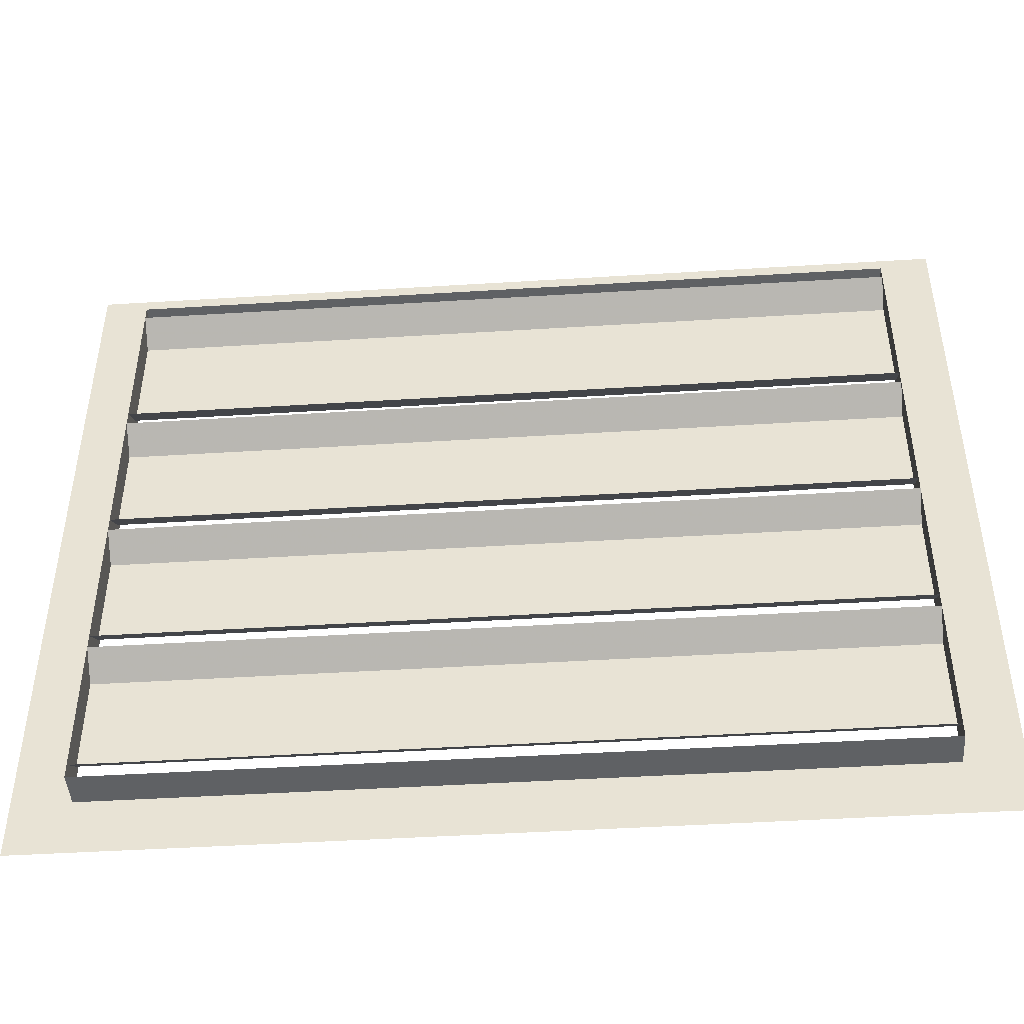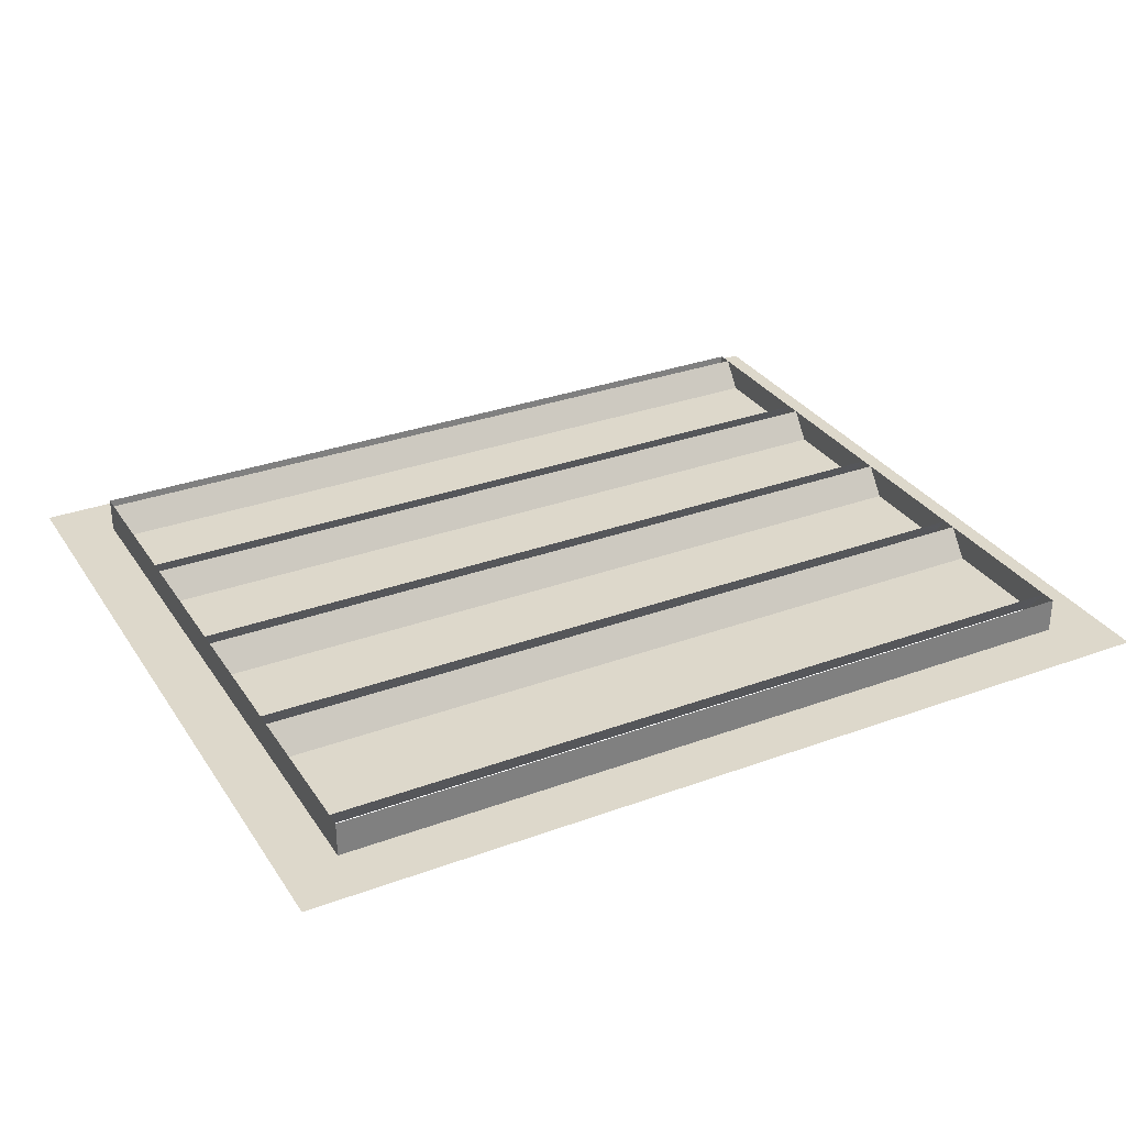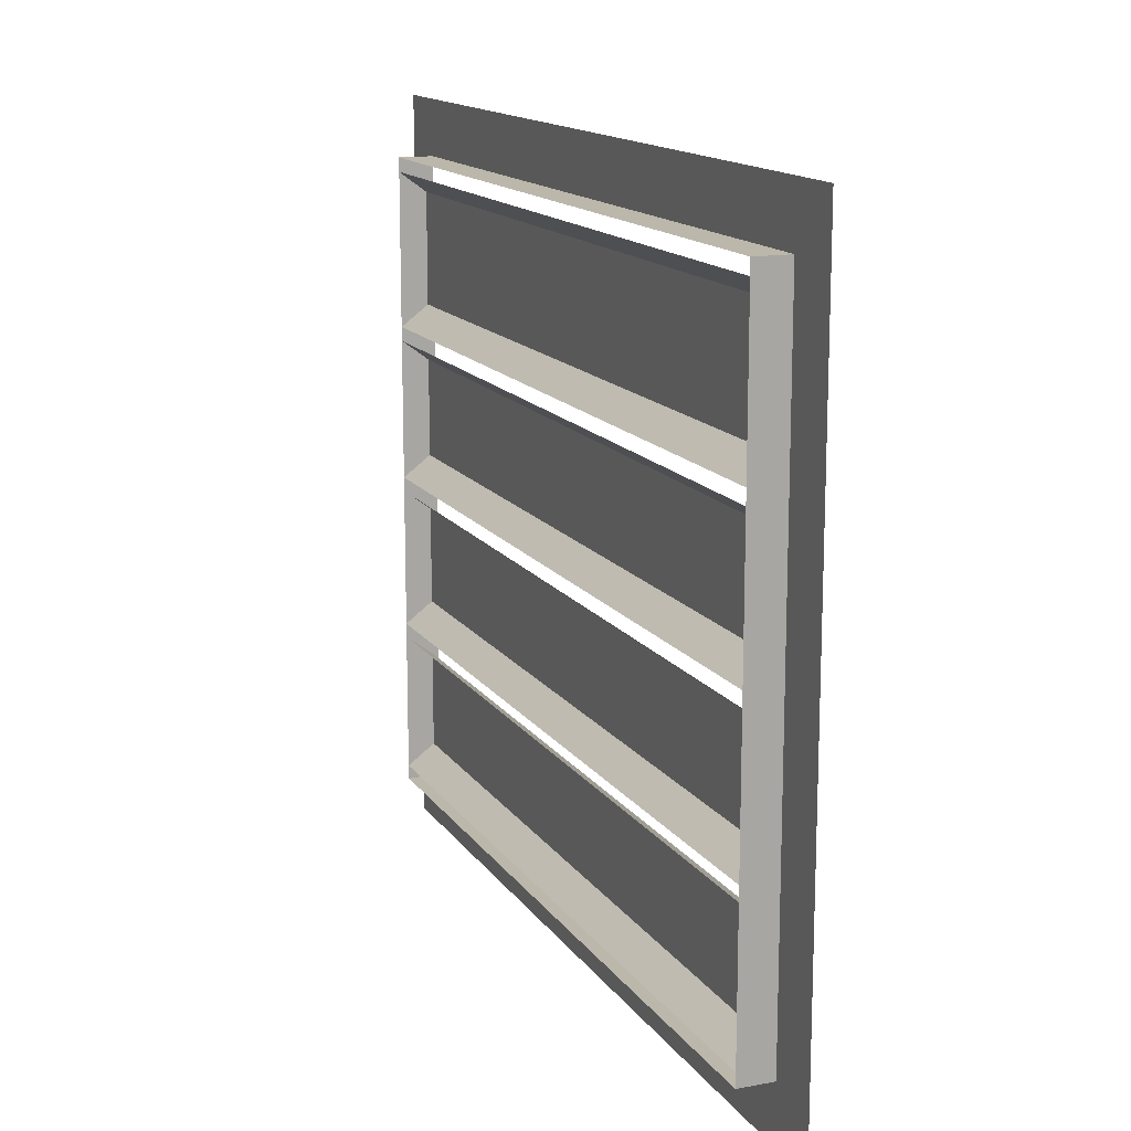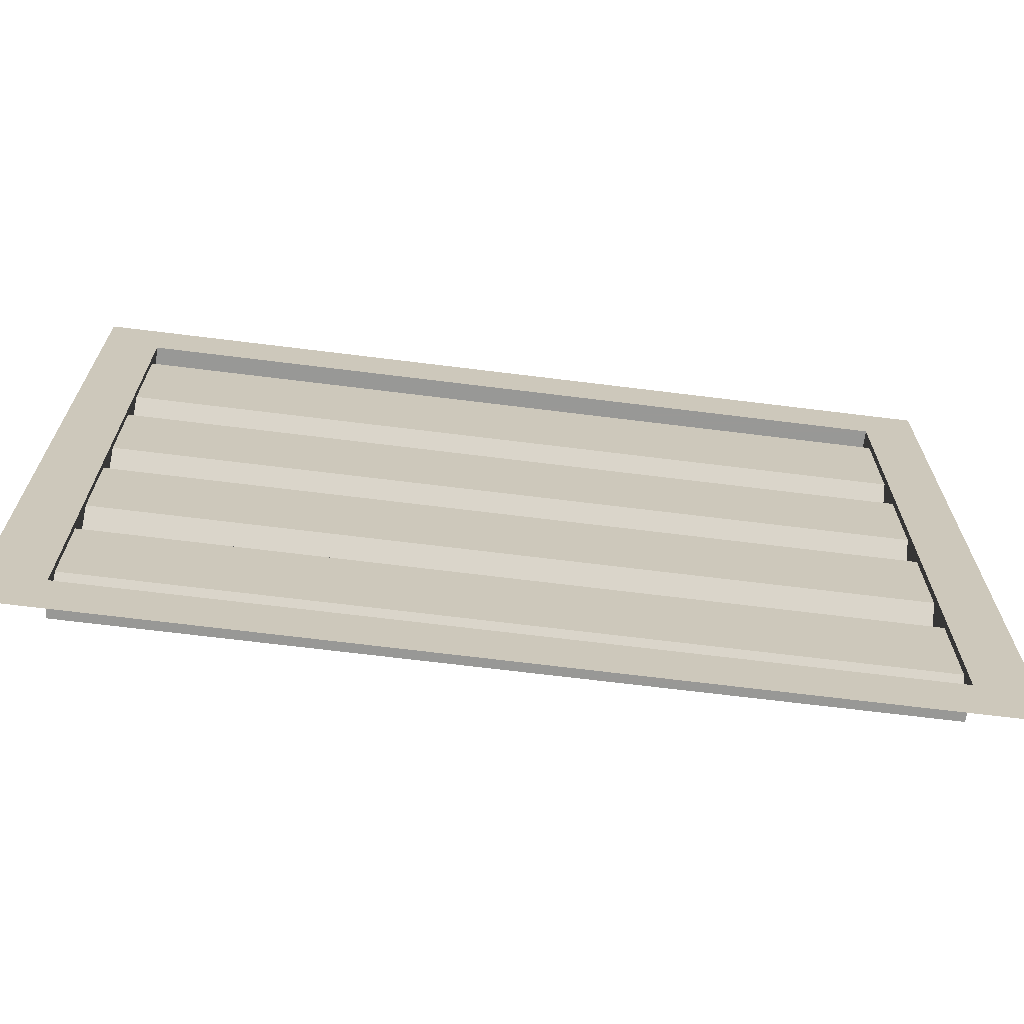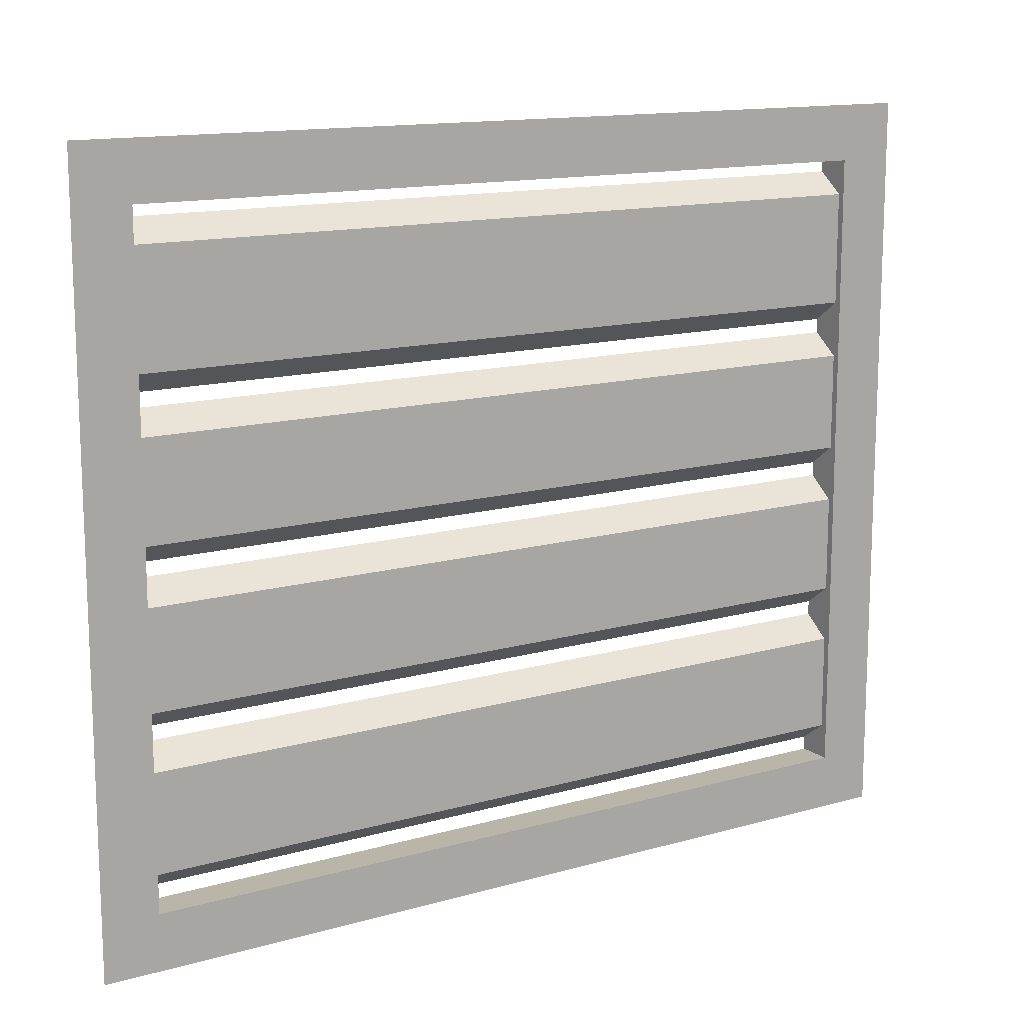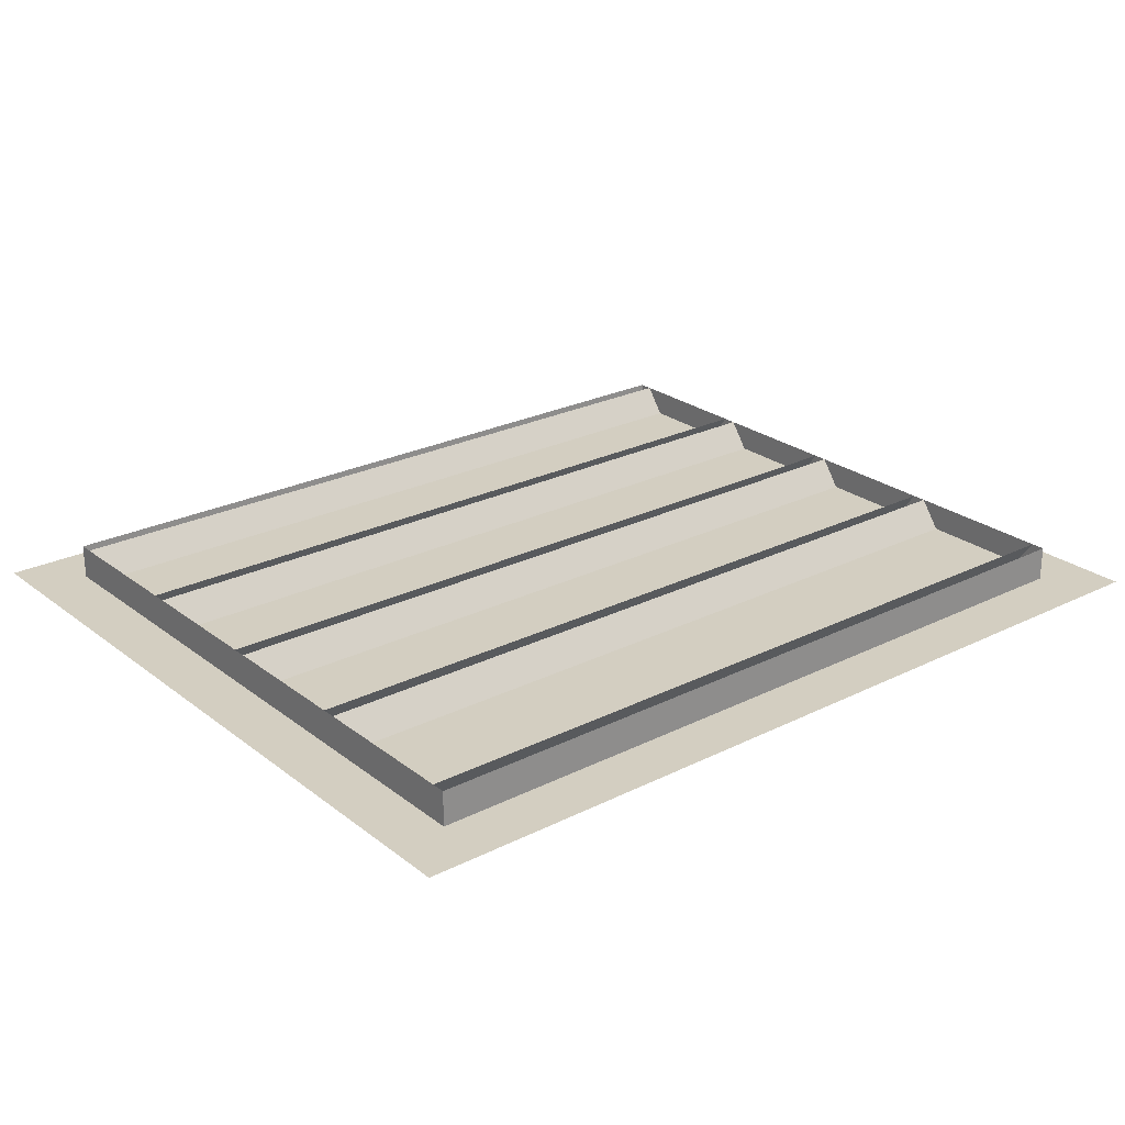
<metadata>
{"format":"obj","ext":"obj","renderer":"f3d","projection":"perspective","resolution":1024,"background":"white","views":[{"elev":-45.7,"azim":-175.9,"up":"+Z"},{"elev":31.1,"azim":-27.7,"up":"+Y"},{"elev":14.5,"azim":-112.1,"up":"+Z"},{"elev":-68.5,"azim":-7.1,"up":"+Z"},{"elev":13.6,"azim":-32.6,"up":"+Z"},{"elev":24.9,"azim":-39.1,"up":"+Y"}]}
</metadata>
<code>
v 0.4375 -0.03125 0.1172
v -0.4375 -0.03125 0.1172
v -0.4375 0 0.09375
v 0.4375 0 0.09375
v -0.4375 -0.03125 0.2422
v 0.4375 -0.03125 0.2422
v 0.4375 0 0.2656
v -0.4375 0 0.2656
v 0.4375 -0.03125 -0.05469
v -0.4375 -0.03125 -0.05469
v -0.4375 0 -0.07812
v 0.4375 0 -0.07812
v -0.4375 -0.03125 0.05469
v 0.4375 -0.03125 0.05469
v 0.4375 0 0.07812
v -0.4375 0 0.07812
v 0.4375 -0.03125 -0.2266
v -0.4375 -0.03125 -0.2266
v -0.4375 0 -0.25
v 0.4375 0 -0.25
v -0.4375 -0.03125 -0.1172
v 0.4375 -0.03125 -0.1172
v 0.4375 0 -0.09375
v -0.4375 0 -0.09375
v 0.4375 -0.03125 -0.3984
v -0.4375 -0.03125 -0.3984
v -0.4375 0 -0.4219
v 0.4375 0 -0.4219
v -0.4375 -0.03125 -0.2891
v 0.4375 -0.03125 -0.2891
v 0.4375 0 -0.2656
v -0.4375 0 -0.2656
v 0.4375 -0.03906 0.2812
v -0.4375 -0.03906 0.2812
v -0.4375 0 0.2812
v 0.4375 0 0.2812
v 0.4375 -0.03906 -0.4375
v 0.5 -0.03906 -0.5
v 0.5 -0.03906 0.3438
v -0.5 -0.03906 0.3438
v -0.4375 -0.03906 -0.4375
v -0.4375 0 -0.4375
v 0.4375 0 -0.4375
v -0.5 -0.03906 -0.5
f 1 2 3
f 1 3 4
f 5 6 7
f 5 7 8
f 9 10 11
f 9 11 12
f 13 14 15
f 13 15 16
f 17 18 19
f 17 19 20
f 21 22 23
f 21 23 24
f 25 26 27
f 25 27 28
f 29 30 31
f 29 31 32
f 6 5 2
f 6 2 1
f 14 13 10
f 14 10 9
f 22 21 18
f 22 18 17
f 30 29 26
f 30 26 25
f 33 34 35
f 33 35 36
f 33 36 37
f 34 41 42
f 34 42 35
f 41 37 43
f 41 43 42
f 37 36 43
f 33 37 38
f 33 38 39
f 33 39 34
f 34 39 40
f 34 40 41
f 37 41 44
f 37 44 38
f 40 44 41

</code>
